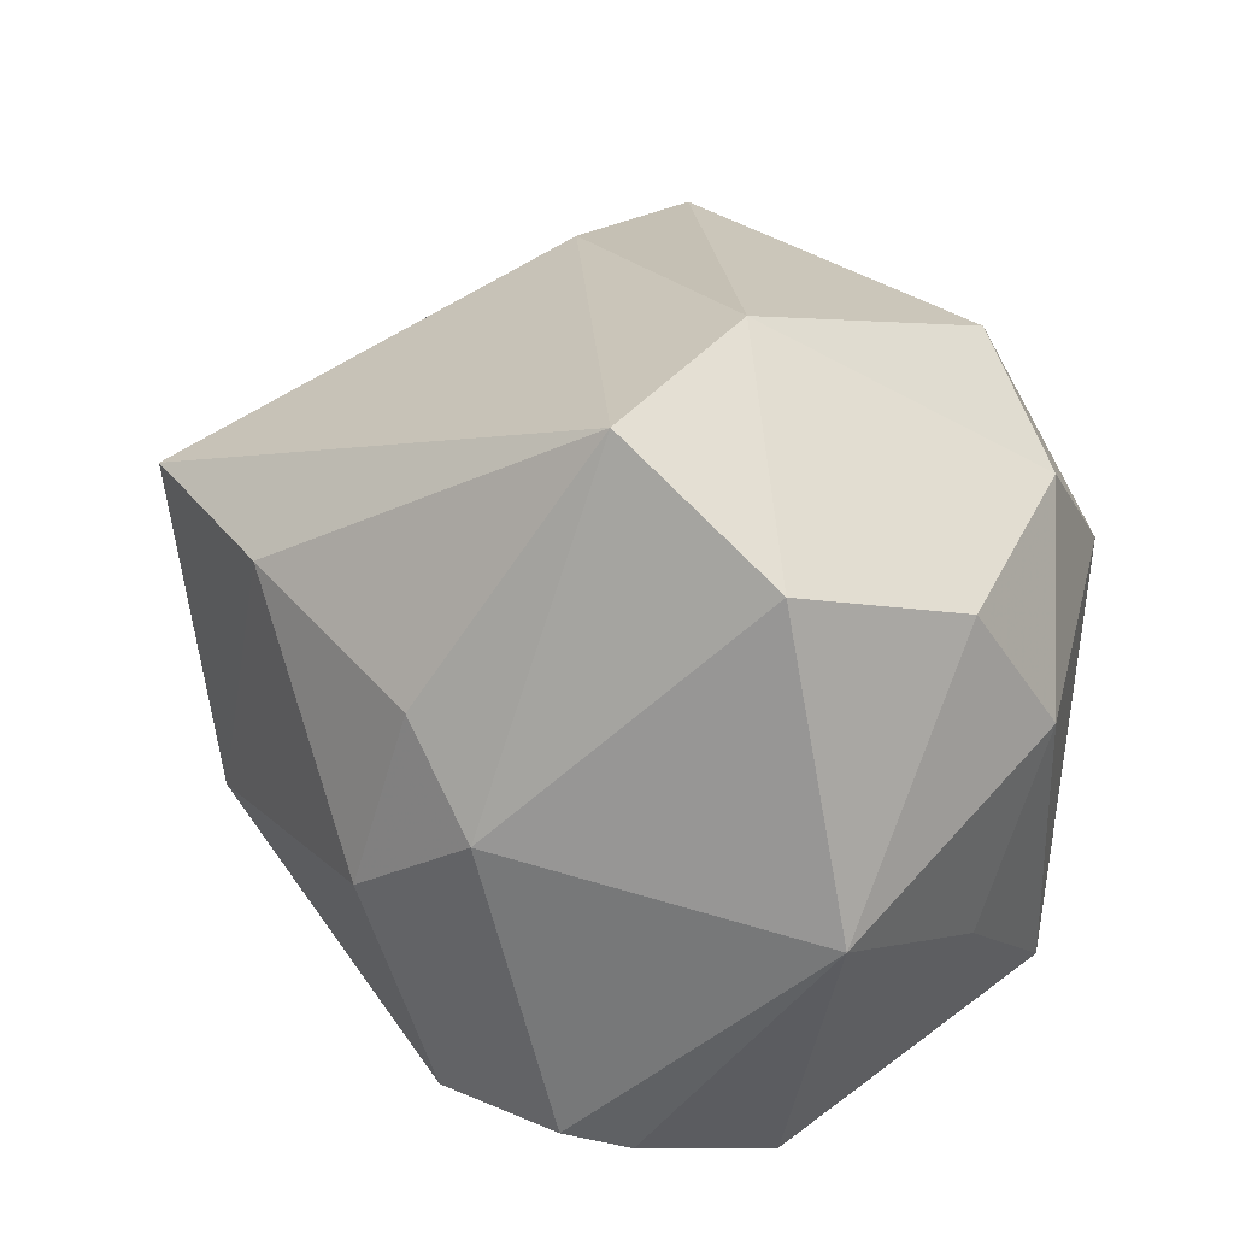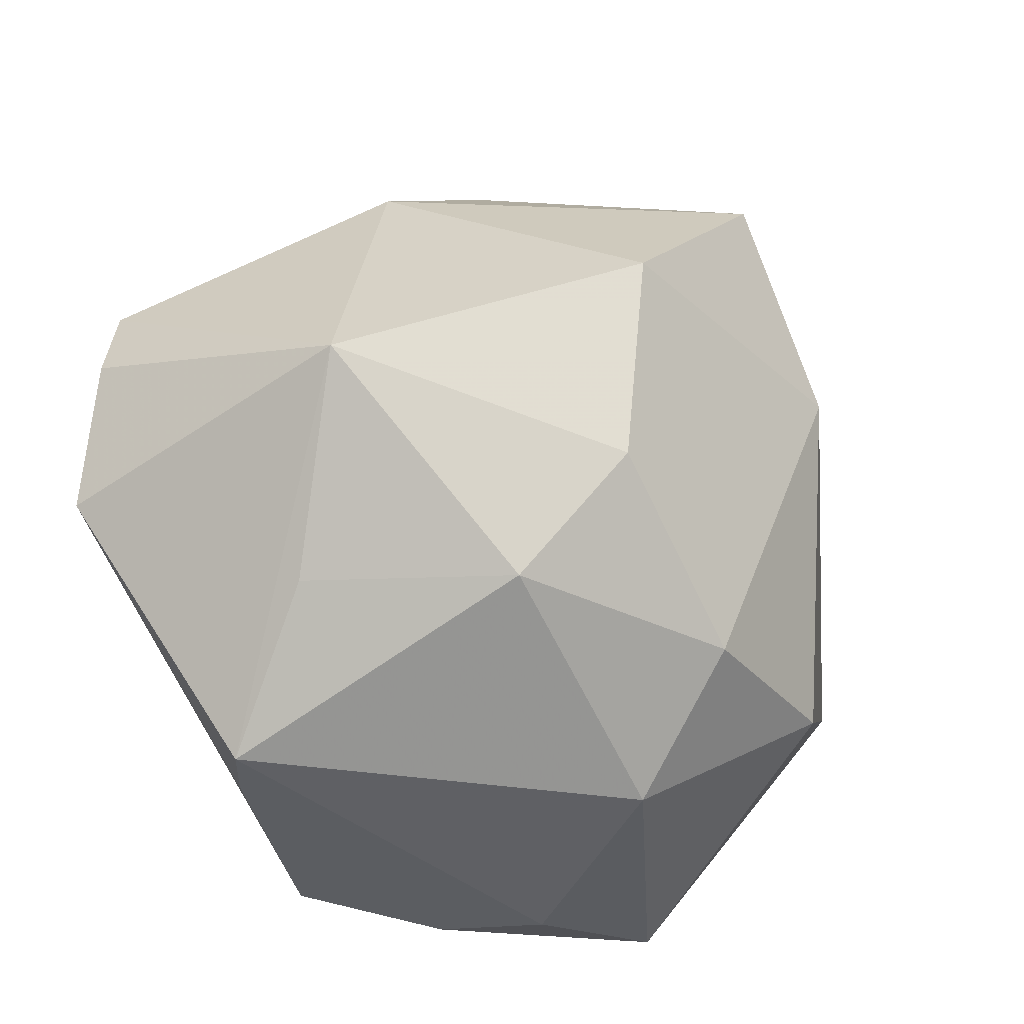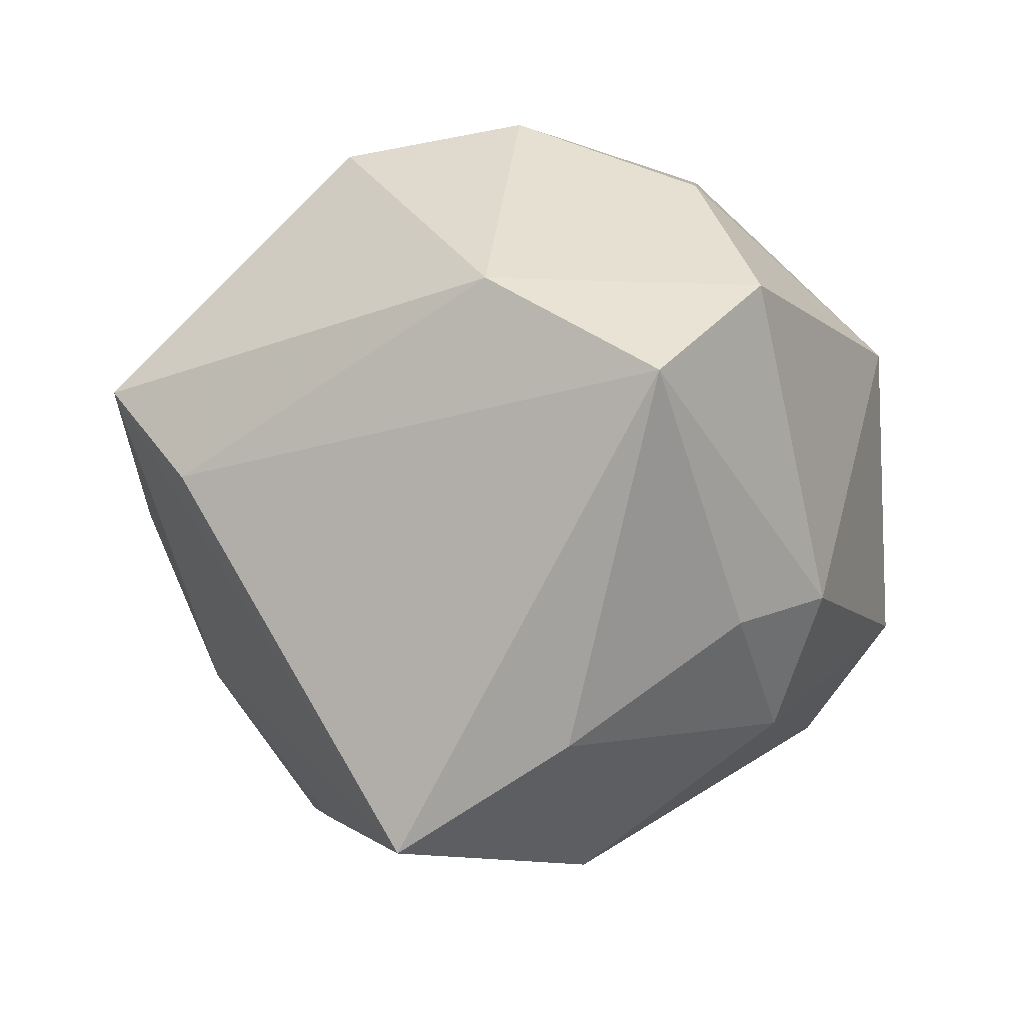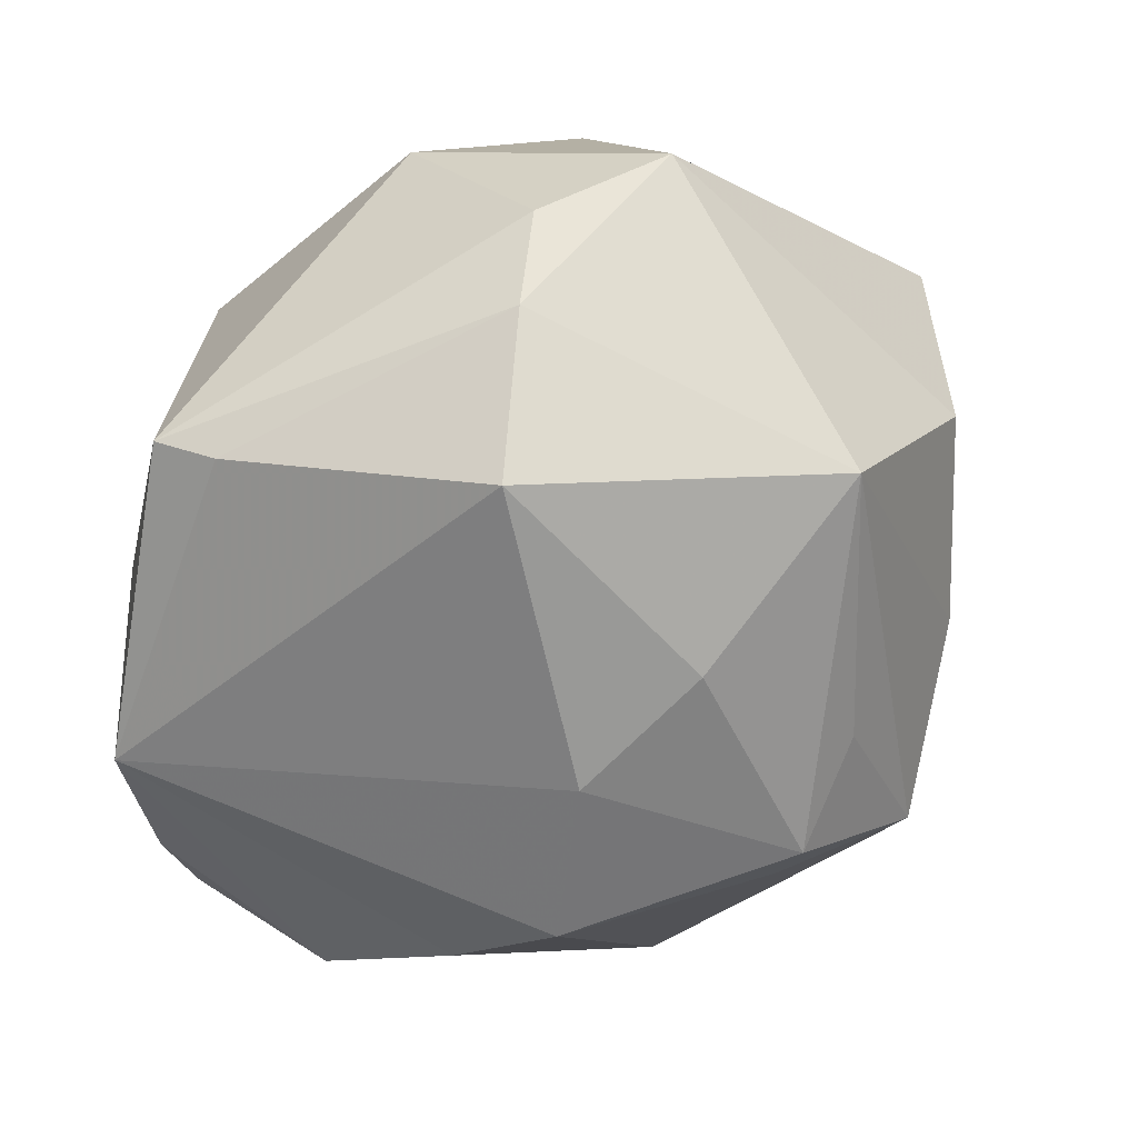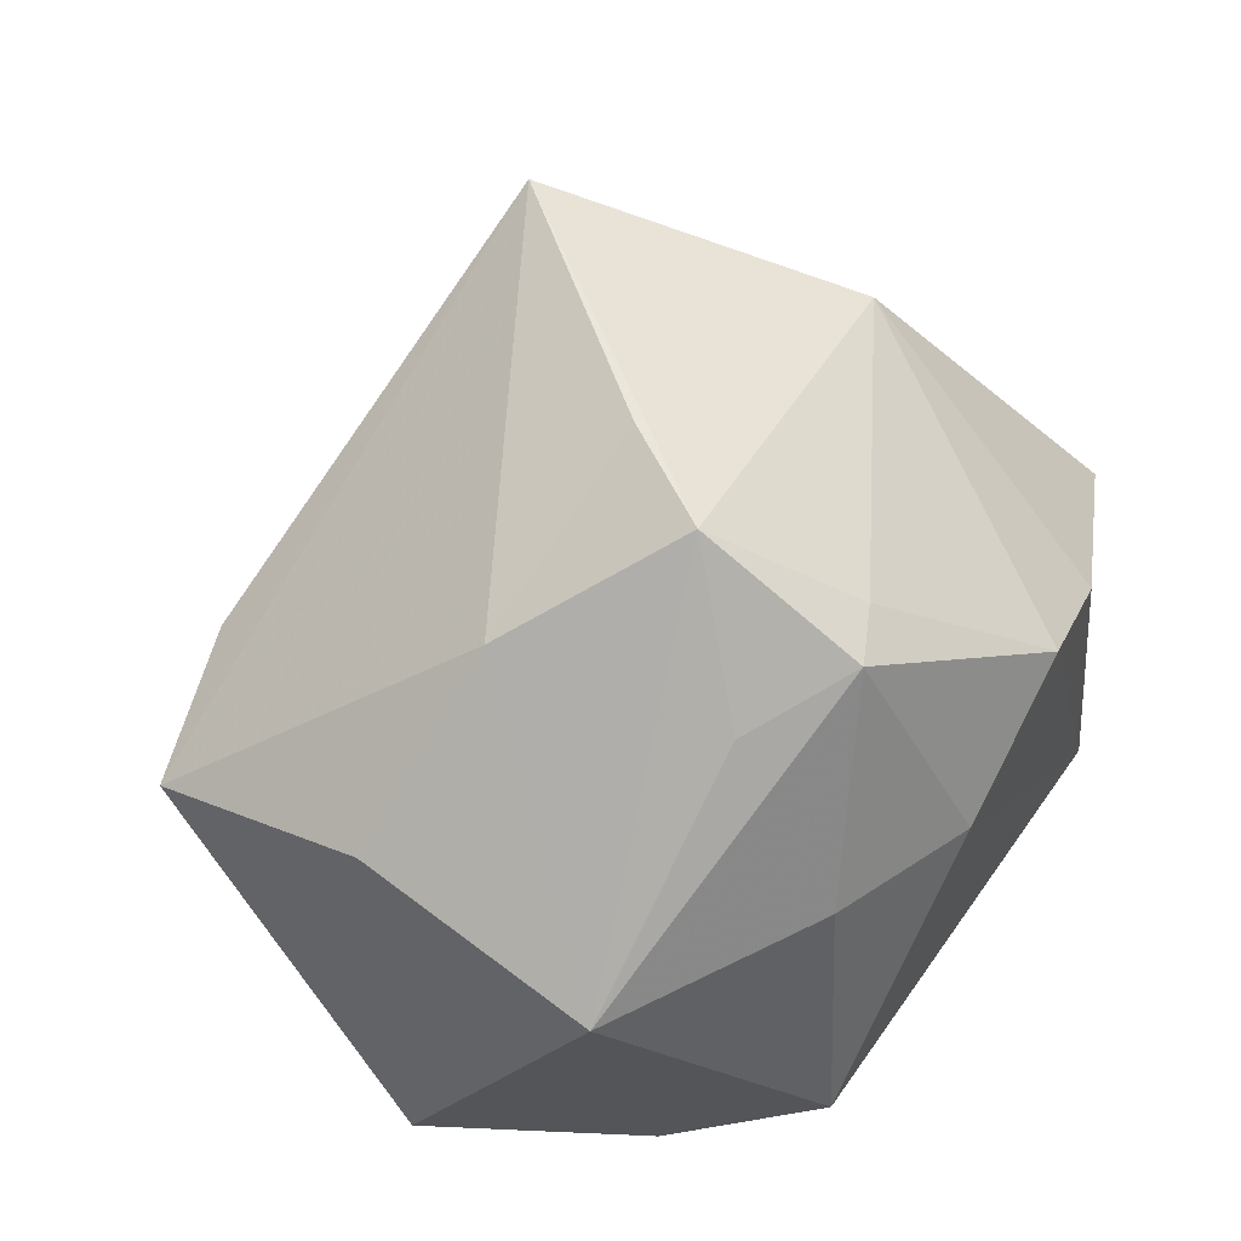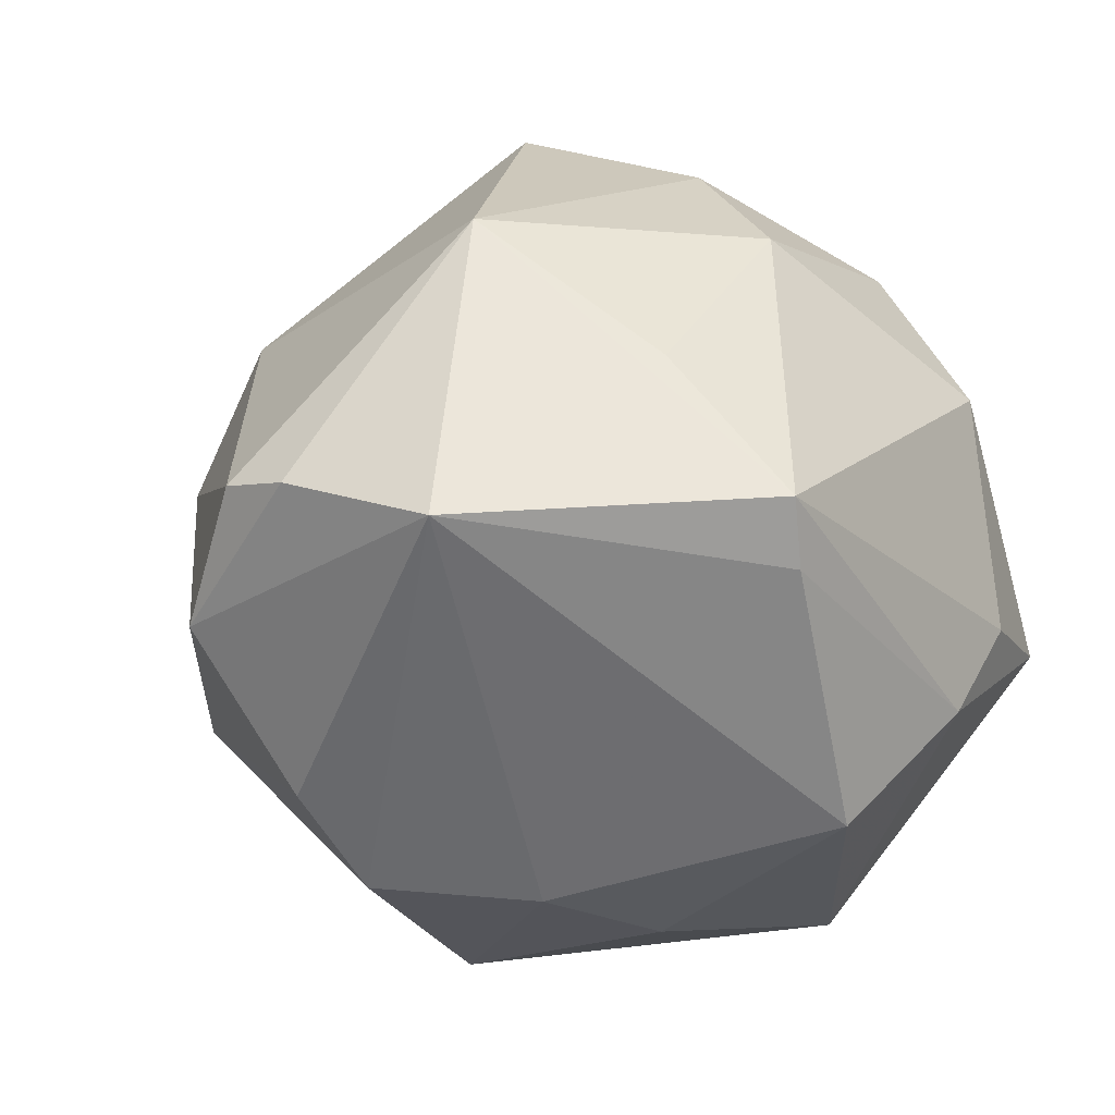
<metadata>
{"format":"obj","ext":"obj","renderer":"f3d","projection":"perspective","resolution":1024,"background":"white","views":[{"elev":49.8,"azim":-77.0,"up":"+Z"},{"elev":-64.6,"azim":-53.3,"up":"+Y"},{"elev":68.3,"azim":-164.2,"up":"+Z"},{"elev":-63.1,"azim":41.0,"up":"+Z"},{"elev":42.8,"azim":133.5,"up":"+Y"},{"elev":-38.4,"azim":-41.8,"up":"+Z"}]}
</metadata>
<code>
v 0.01395 0.005393 -0.03283
v -0.01235 0.01672 -0.0336
v 0.02572 -0.0234 0.02208
v 0.01772 0.02233 -0.02496
v 0.04273 0.007172 0.01573
v -0.03739 0.01184 -0.01899
v 0.00818 0.02648 -0.02949
v -0.0342 -0.02261 0.008527
v 0.03194 0.01561 0.01929
v -0.03464 -0.01835 -0.02303
v -0.01383 0.001673 0.04332
v 0.01374 0.03661 -0.01711
v -0.01398 0.03271 0.01984
v -0.02011 -0.03201 -0.005622
v 0.03663 -0.0243 -0.005887
v 0.03999 0.01203 -0.005475
v -0.02273 0.01421 -0.02943
v -0.0004064 0.006 -0.03508
v 0.0343 0.0024 -0.02531
v -0.02714 0.0157 0.02007
v -0.03316 0.01947 0.00317
v 0.01597 -0.03642 0.007569
v -0.04155 -0.006718 -0.01612
v 0.0254 -0.02965 -0.01117
v -0.01107 -0.03772 -0.01993
v -0.02062 -0.01387 0.03493
v -0.006816 -0.03389 -0.02332
v -0.03459 0.008493 0.01386
v -0.01097 -0.02814 0.02554
v 0.01036 0.03949 -0.007337
v -0.00027 0.04634 0.01447
v 0.009343 -0.03217 0.02197
v 0.01322 -0.01936 -0.0333
v 0.005299 -0.005392 0.03876
v 0.02716 0.02743 -0.007378
v -0.009959 -0.03588 0.01225
v -0.0174 0.03685 -0.008245
v 0.02137 -0.02674 -0.02091
v -0.04301 -0.0005575 -0.01351
v 0.003802 0.02823 -0.02631
f 5 31 9
f 31 11 9
f 35 31 5
f 13 11 31
f 23 8 39
f 37 13 31
f 21 13 37
f 34 3 5
f 5 9 34
f 34 9 11
f 12 37 31
f 35 19 12
f 5 3 15
f 15 3 22
f 16 35 5
f 16 19 35
f 5 15 16
f 16 15 19
f 11 13 20
f 20 13 21
f 8 29 26
f 26 34 11
f 22 3 32
f 3 34 32
f 34 26 32
f 32 26 29
f 31 35 30
f 30 12 31
f 35 12 30
f 40 12 7
f 37 12 40
f 4 19 7
f 7 12 4
f 4 12 19
f 10 8 23
f 10 25 8
f 8 25 14
f 24 15 22
f 22 25 24
f 36 25 22
f 22 32 36
f 36 32 29
f 36 14 25
f 36 29 8
f 8 14 36
f 21 39 28
f 28 20 21
f 28 39 8
f 8 26 28
f 11 20 28
f 28 26 11
f 37 17 6
f 6 39 21
f 21 37 6
f 23 39 6
f 6 10 23
f 17 10 6
f 18 33 10
f 25 10 27
f 10 33 27
f 7 18 2
f 2 40 7
f 2 10 17
f 2 18 10
f 2 17 37
f 37 40 2
f 7 19 1
f 1 18 7
f 19 33 1
f 33 18 1
f 38 27 33
f 15 24 38
f 38 24 25
f 25 27 38
f 19 15 38
f 38 33 19

</code>
